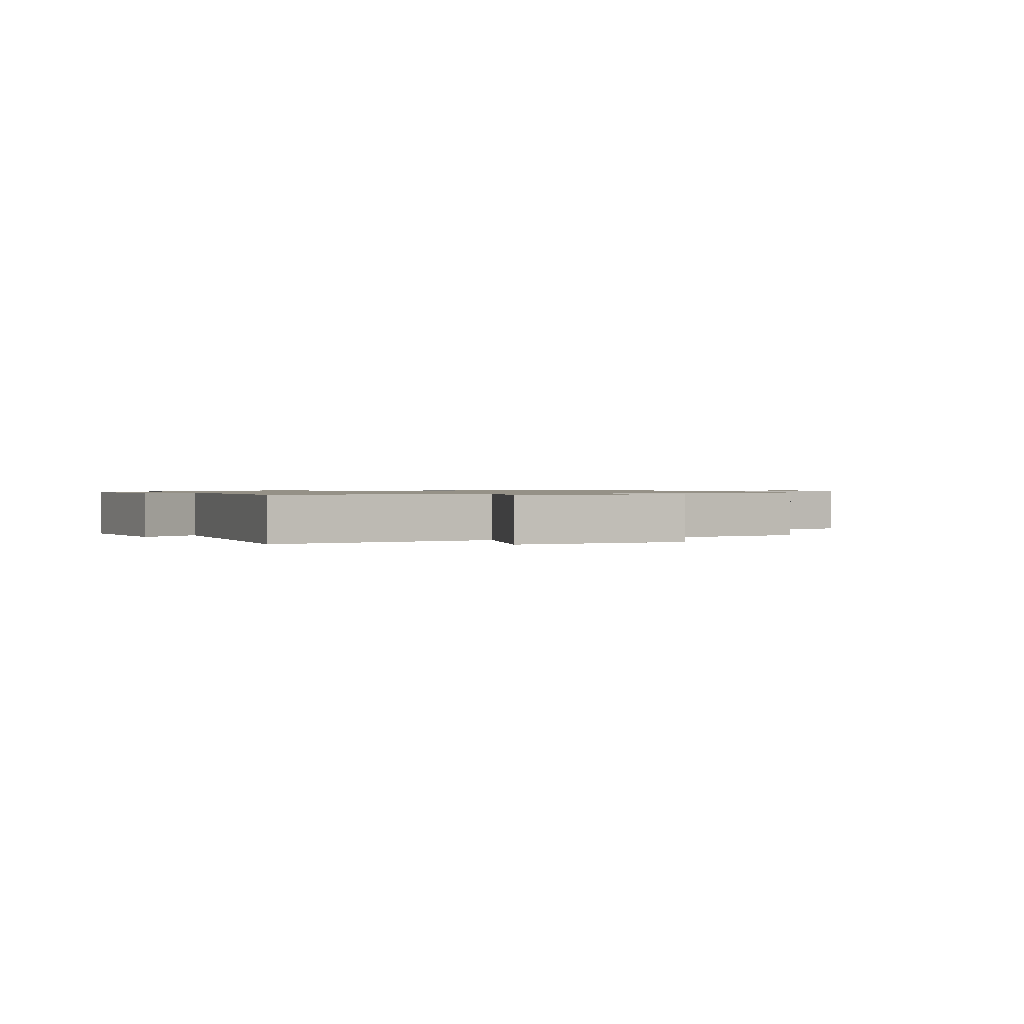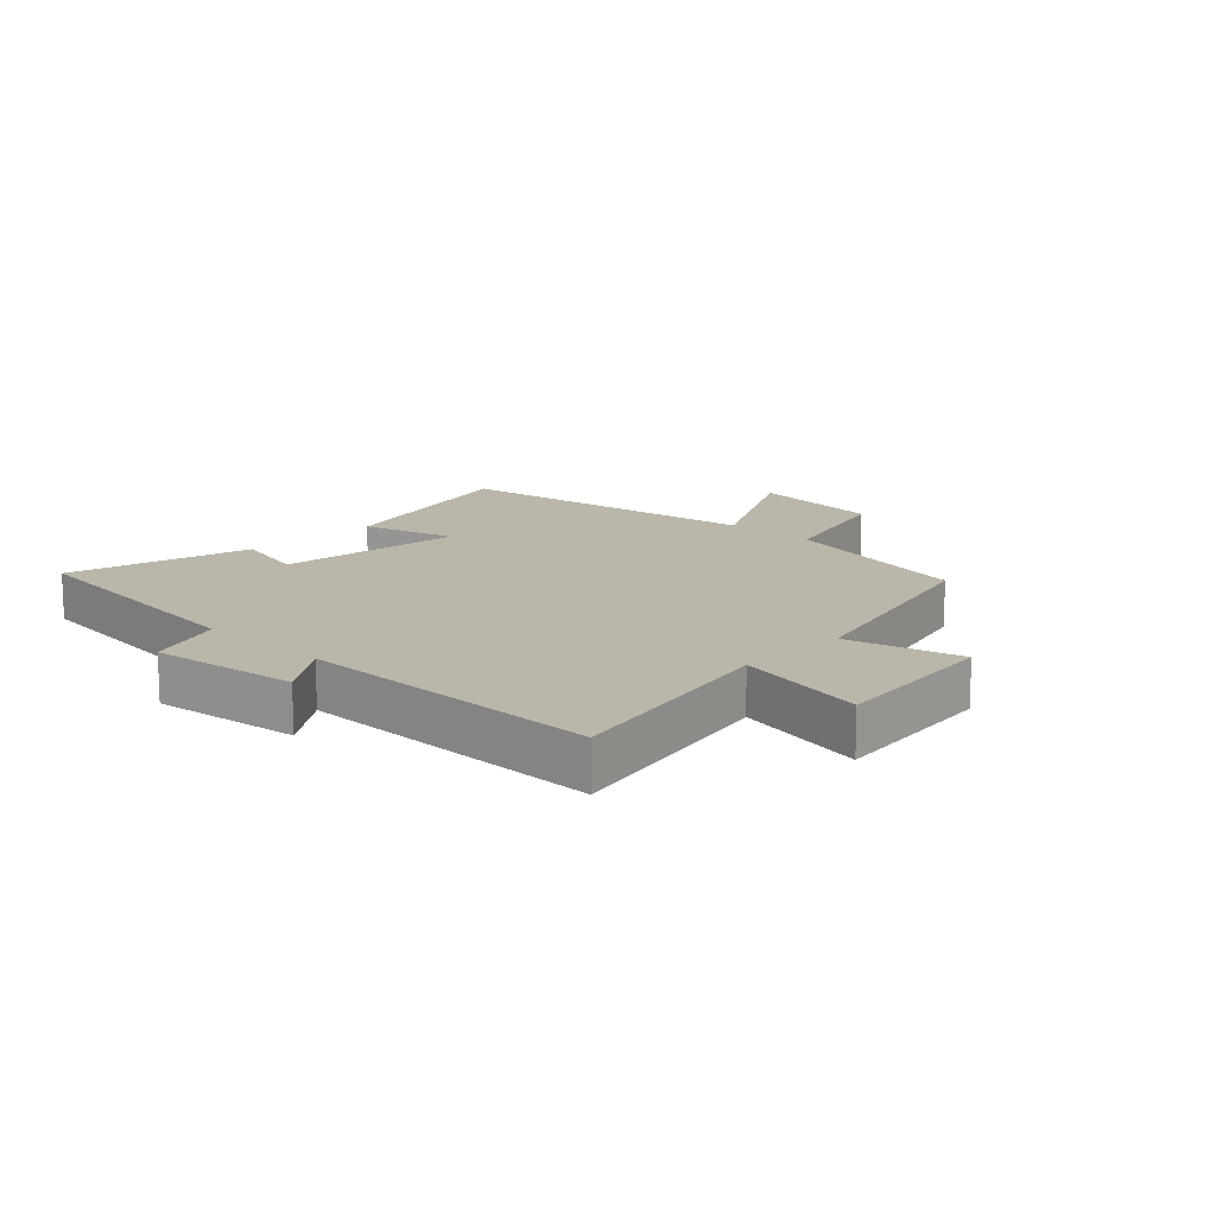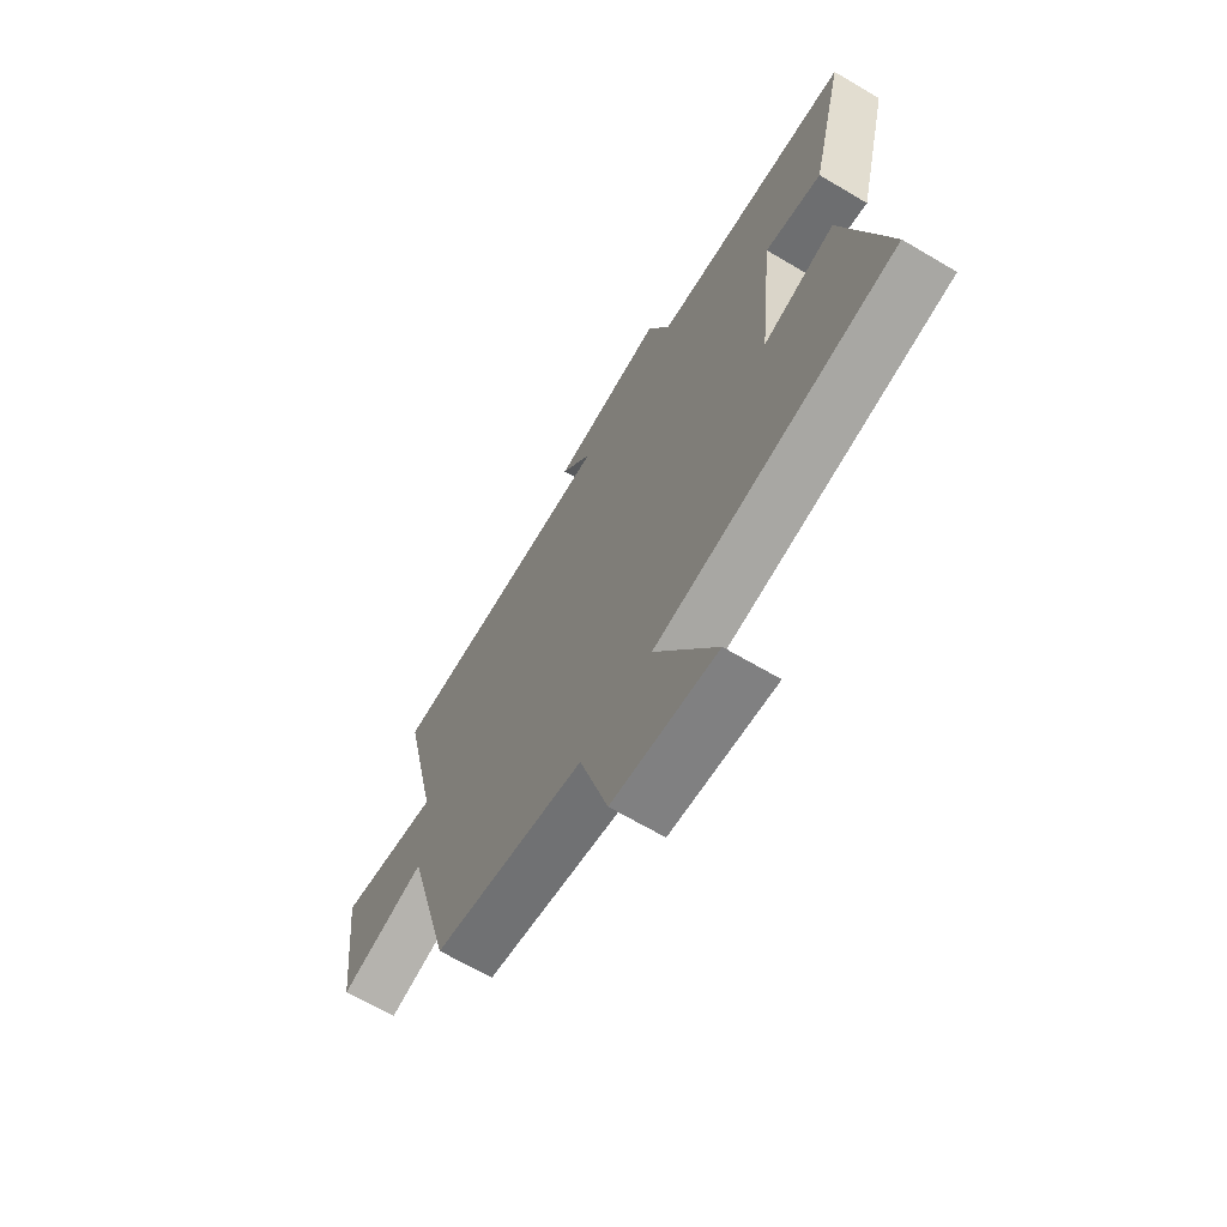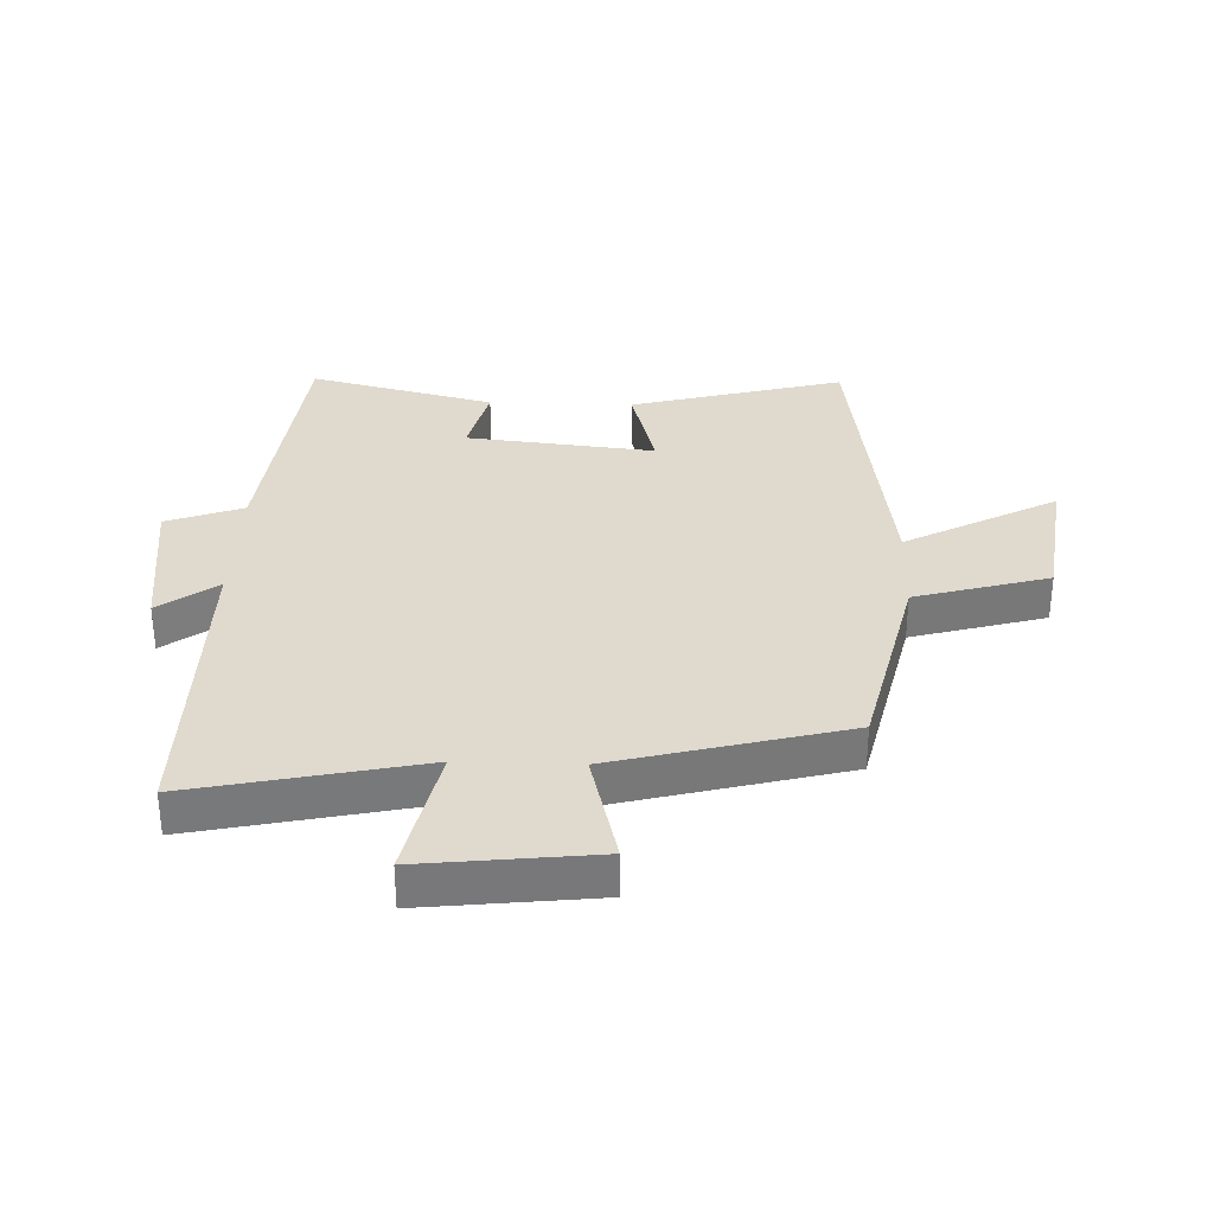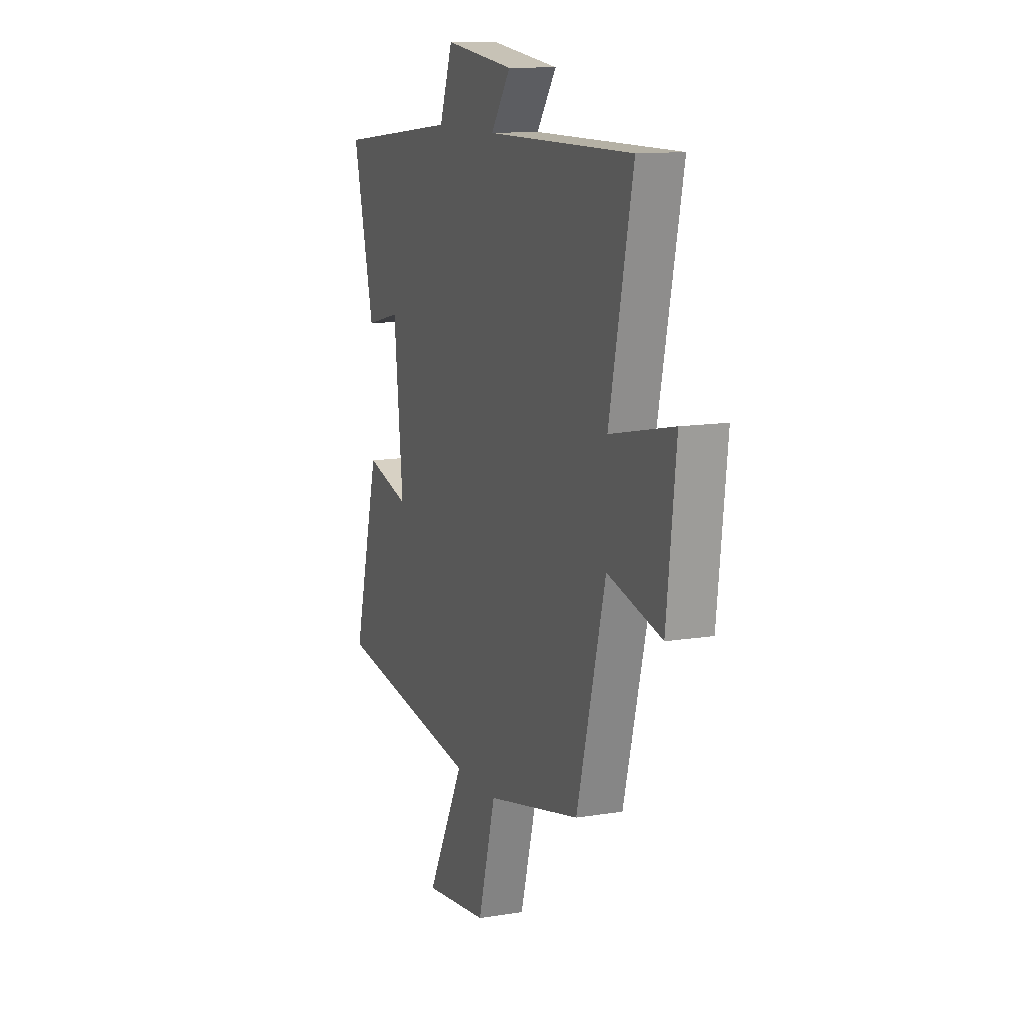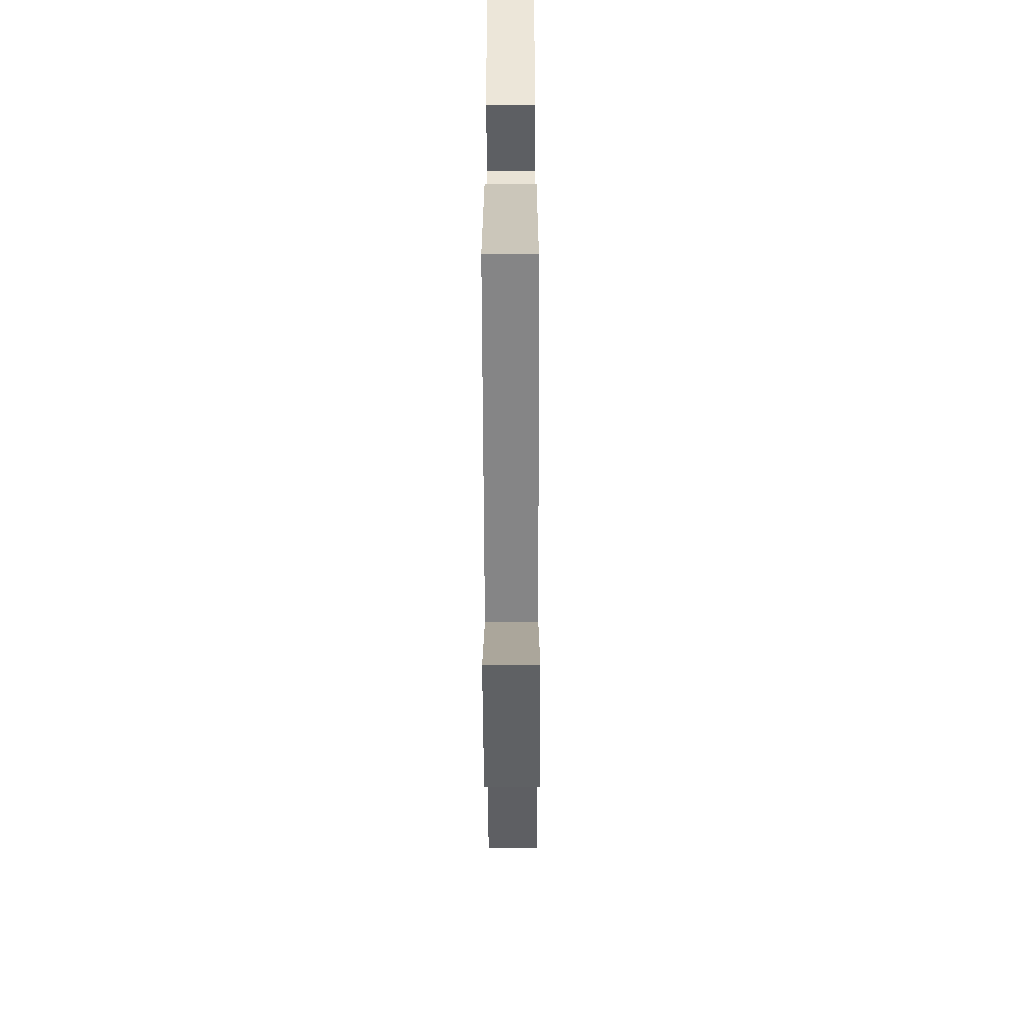
<metadata>
{"format":"obj","ext":"obj","renderer":"f3d","projection":"perspective","resolution":1024,"background":"white","views":[{"elev":0.9,"azim":69.5,"up":"+Y"},{"elev":14.0,"azim":44.0,"up":"+Y"},{"elev":-67.2,"azim":-120.6,"up":"+Z"},{"elev":32.8,"azim":92.0,"up":"+Y"},{"elev":12.2,"azim":68.9,"up":"+Z"},{"elev":-53.9,"azim":-89.8,"up":"+Z"}]}
</metadata>
<code>
v -0.592 0.07 -0.428
v -0.5 0.07 -0.082
v -0.346 0.07 -0.124
v -0.378 0.07 0.182
v -0.5 0.07 0.152
v -0.574 0.07 0.452
v -0.145 0.07 0.5
v -0.099 0.07 0.624
v 0.143 0.07 0.594
v 0.075 0.07 0.5
v 0.58 0.07 0.503
v 0.5 0.07 0.134
v 0.718 0.07 0.181
v 0.686 0.07 -0.099
v 0.5 0.07 -0.052
v 0.402 0.07 -0.425
v 0.076 0.07 -0.5
v 0.015 0.07 -0.716
v -0.209 0.07 -0.746
v -0.078 0.07 -0.5
v -0.592 0 -0.428
v -0.5 0 -0.082
v -0.346 0 -0.124
v -0.378 0 0.182
v -0.5 0 0.152
v -0.574 0 0.452
v -0.145 0 0.5
v -0.099 0 0.624
v 0.143 0 0.594
v 0.075 0 0.5
v 0.58 0 0.503
v 0.5 0 0.134
v 0.718 0 0.181
v 0.686 0 -0.099
v 0.5 0 -0.052
v 0.402 0 -0.425
v 0.076 0 -0.5
v 0.015 0 -0.716
v -0.209 0 -0.746
v -0.078 0 -0.5
f 17 18 19 20
f 15 16 17 20
f 15 20 1
f 12 13 14 15
f 12 15 1
f 10 11 12
f 7 8 9 10
f 4 5 6 7
f 3 4 7 10
f 1 2 3
f 12 1 3
f 3 10 12
f 40 39 38 37
f 40 37 36 35
f 21 40 35
f 35 34 33 32
f 21 35 32
f 32 31 30
f 30 29 28 27
f 27 26 25 24
f 30 27 24 23
f 23 22 21
f 23 21 32
f 32 30 23
f 1 21 22 2
f 2 22 23 3
f 3 23 24 4
f 4 24 25 5
f 5 25 26 6
f 6 26 27 7
f 7 27 28 8
f 8 28 29 9
f 9 29 30 10
f 10 30 31 11
f 11 31 32 12
f 12 32 33 13
f 13 33 34 14
f 14 34 35 15
f 15 35 36 16
f 16 36 37 17
f 17 37 38 18
f 18 38 39 19
f 19 39 40 20
f 20 40 21 1

</code>
